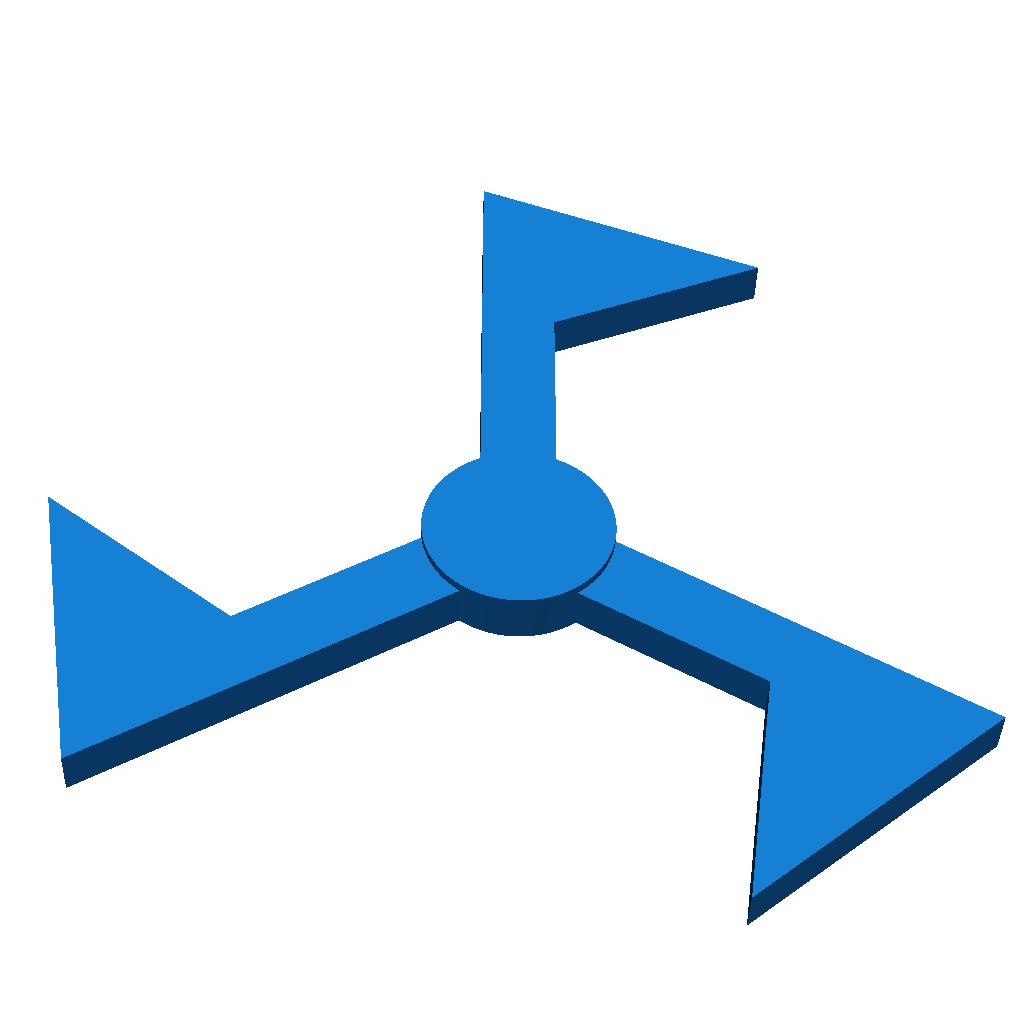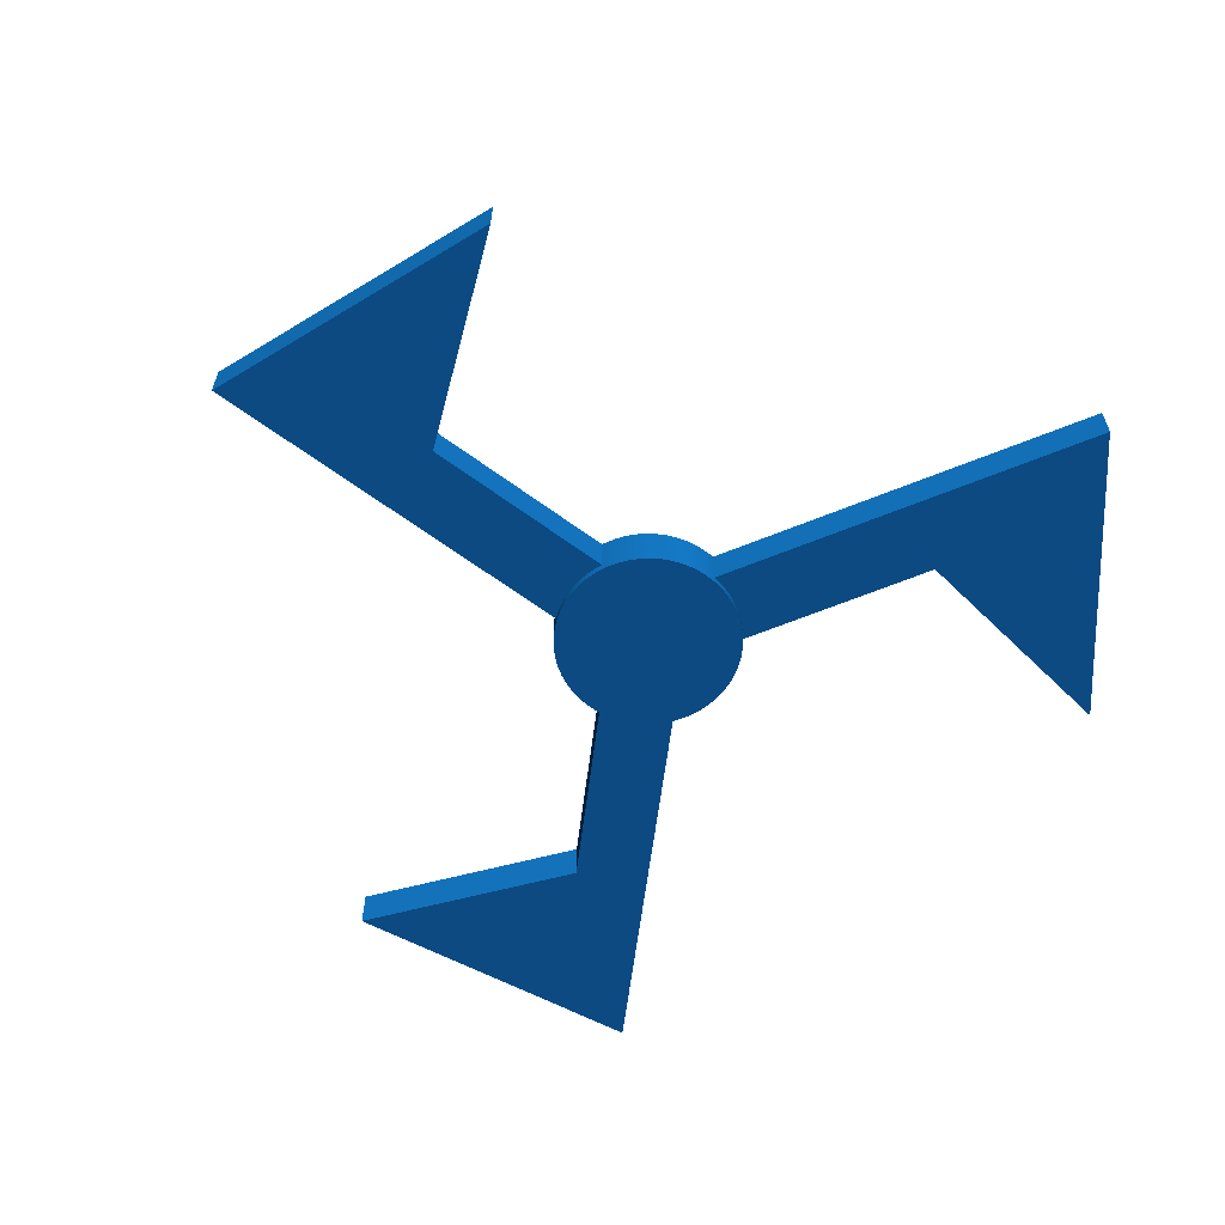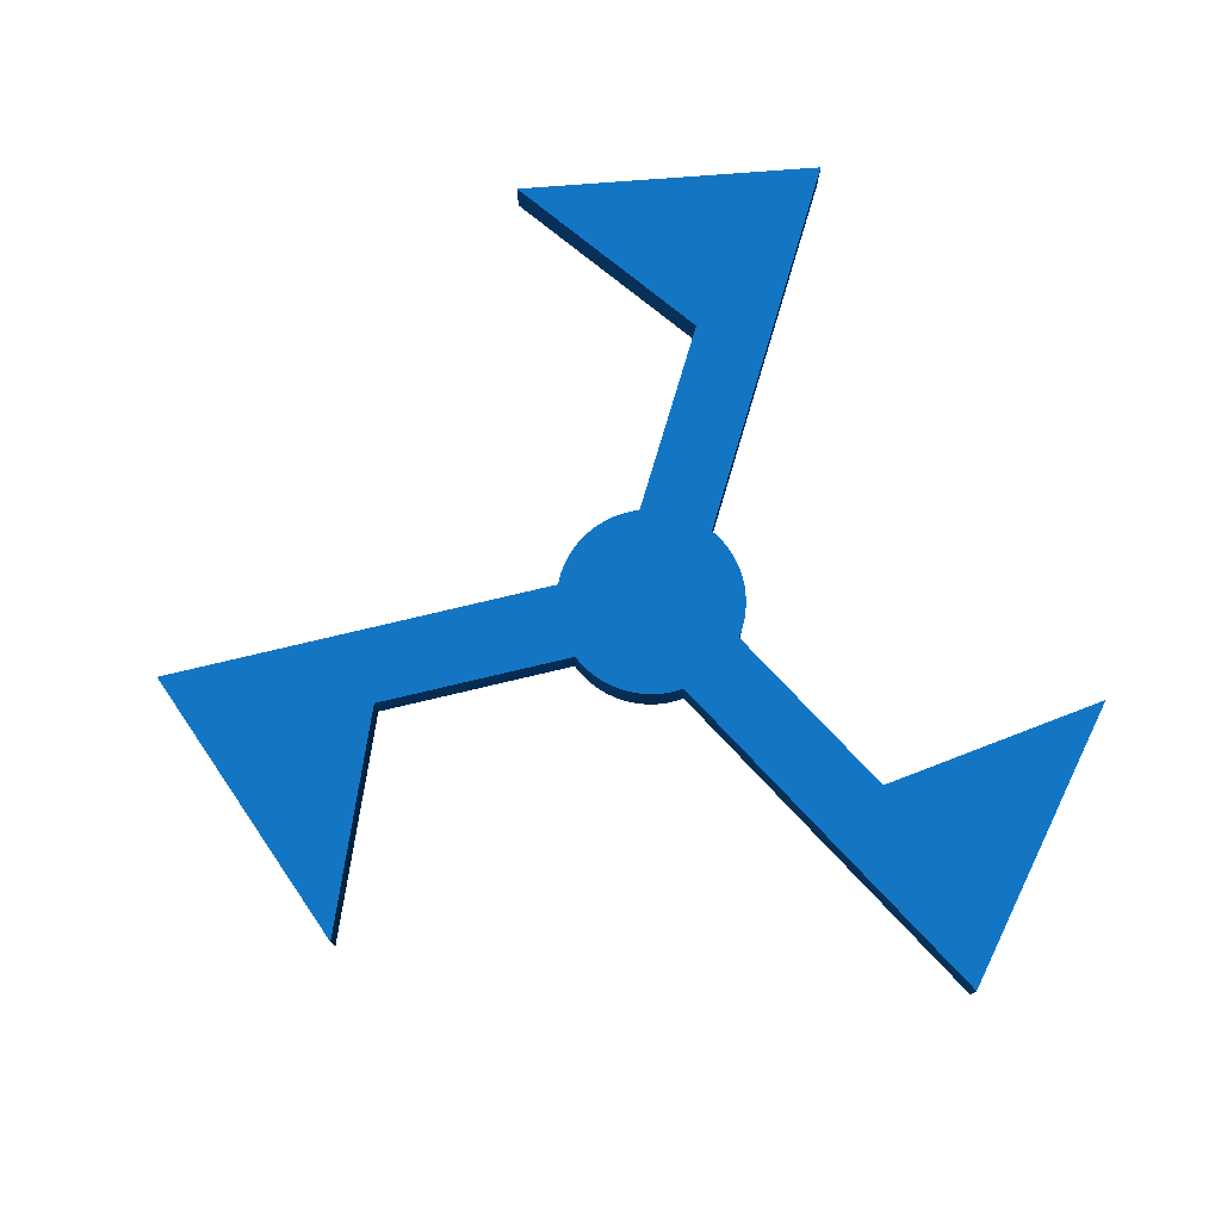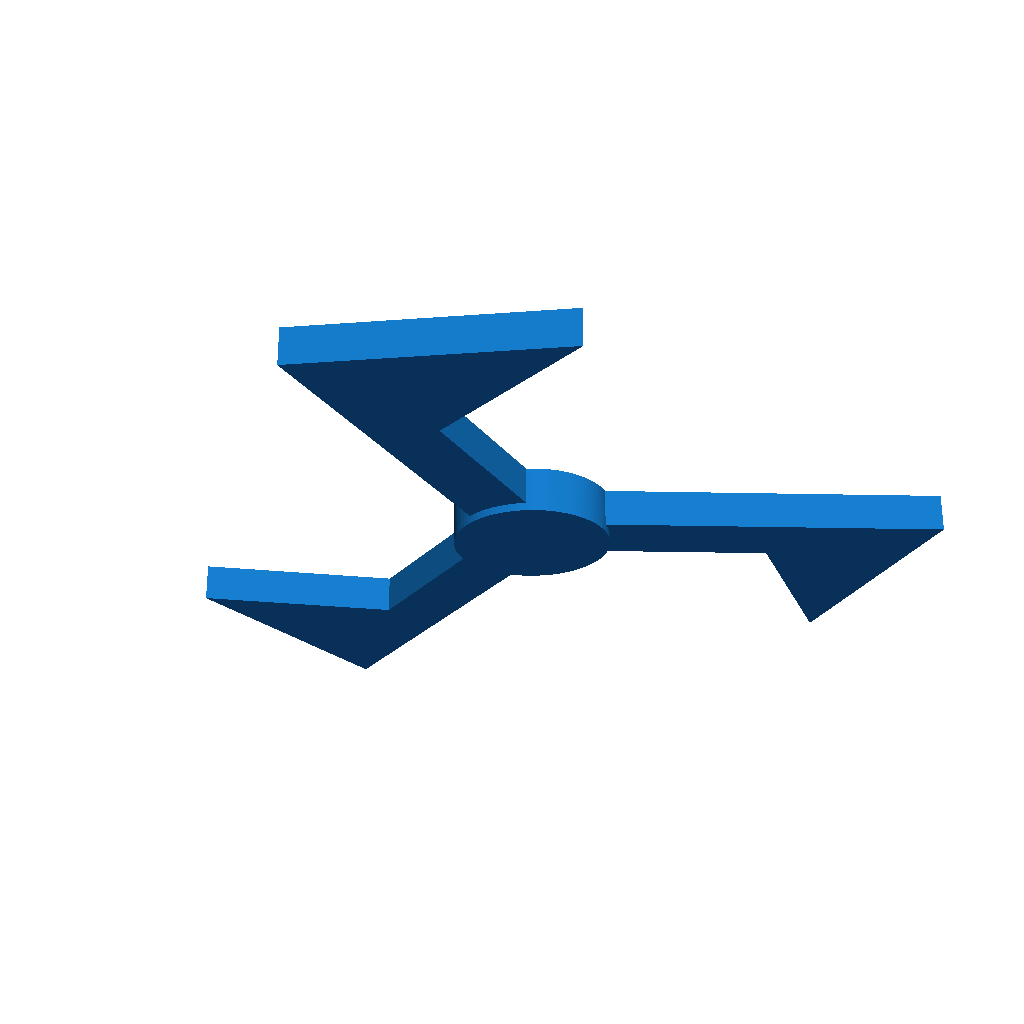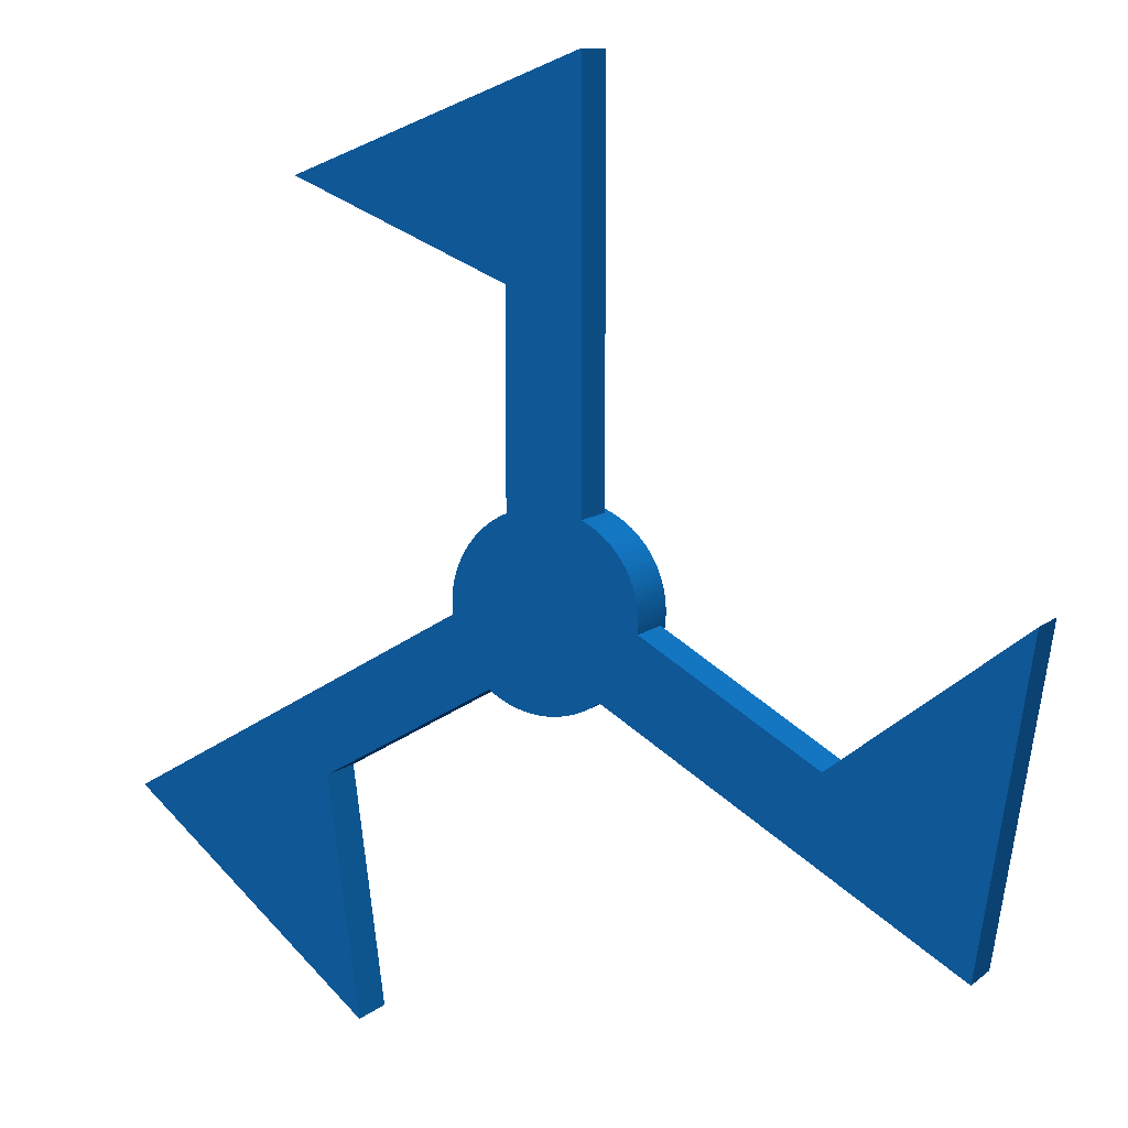
<metadata>
{"format":"obj","ext":"obj","renderer":"f3d","projection":"perspective","resolution":1024,"background":"white","views":[{"elev":-41.4,"azim":178.3,"up":"+Y"},{"elev":-61.6,"azim":-127.2,"up":"+Z"},{"elev":77.1,"azim":-103.3,"up":"+Z"},{"elev":-25.7,"azim":-151.9,"up":"+Z"},{"elev":10.5,"azim":28.5,"up":"+Y"}]}
</metadata>
<code>
v 63.37 383.9 329.8 232 113 8
v 54.07 387.8 329.8 232 113 8
v 66.56 392.6 329.8 232 113 8
v 63.63 375.4 329.8 232 113 8
v 63.37 375.3 329.8 232 113 8
v 63.89 375.5 329.8 232 113 8
v 64.15 375.6 329.8 232 113 8
v 64.42 375.6 329.8 232 113 8
v 64.7 375.7 329.8 232 113 8
v 64.97 375.7 329.8 232 113 8
v 65.25 375.7 329.8 232 113 8
v 65.52 375.6 329.8 232 113 8
v 65.79 375.6 329.8 232 113 8
v 66.06 375.5 329.8 232 113 8
v 66.32 375.4 329.8 232 113 8
v 66.57 375.3 329.8 232 113 8
v 64.83 375.7 329.4 232 113 8
v 65.12 375.7 329.4 232 113 8
v 65.41 375.6 329.4 232 113 8
v 65.7 375.6 329.4 232 113 8
v 65.98 375.5 329.4 232 113 8
v 63.96 375.5 329.4 232 113 8
v 64.53 375.6 329.4 232 113 8
v 64.25 375.6 329.4 232 113 8
v 66.56 392.6 331.7 232 113 8
v 66.57 375.3 331.7 232 113 8
v 66.26 375.4 329.4 232 113 8
v 66.54 375.3 329.4 232 113 8
v 63.37 383.9 331.7 232 113 8
v 54.07 387.8 331.7 232 113 8
v 68.91 370.9 329.8 232 113 8
v 68.93 371.1 329.4 232 113 8
v 68.95 371.2 329.8 232 113 8
v 68.85 370.7 329.8 232 113 8
v 68.88 370.8 329.4 232 113 8
v 68.77 370.4 329.8 232 113 8
v 68.8 370.5 329.4 232 113 8
v 68.68 370.2 329.8 232 113 8
v 68.71 370.2 329.4 232 113 8
v 76.41 366.9 329.8 232 113 8
v 67.35 368.4 329.8 232 113 8
v 67.56 368.6 329.8 232 113 8
v 67.76 368.8 329.8 232 113 8
v 67.95 369 329.8 232 113 8
v 68.13 369.2 329.8 232 113 8
v 68.29 369.4 329.8 232 113 8
v 68.44 369.7 329.8 232 113 8
v 68.56 369.9 329.8 232 113 8
v 82.28 359.8 329.8 232 113 8
v 84.36 373.1 329.8 232 113 8
v 68.59 370 329.4 232 113 8
v 68.46 369.7 329.4 232 113 8
v 68.14 369.2 329.4 232 113 8
v 67.95 369 329.4 232 113 8
v 67.75 368.8 329.4 232 113 8
v 68.95 371.2 331.7 232 113 8
v 76.41 366.9 331.7 232 113 8
v 82.28 359.8 331.7 232 113 8
v 67.35 368.4 331.7 232 113 8
v 67.53 368.6 329.4 232 113 8
v 68.31 369.5 329.4 232 113 8
v 55.14 364.1 329.8 232 113 8
v 46.08 362.6 329.8 232 113 8
v 61 371.2 329.8 232 113 8
v 61.04 370.9 329.8 232 113 8
v 61.1 370.7 329.8 232 113 8
v 61.17 370.4 329.8 232 113 8
v 61.27 370.2 329.8 232 113 8
v 61.38 369.9 329.8 232 113 8
v 61.51 369.7 329.8 232 113 8
v 61.65 369.4 329.8 232 113 8
v 61.81 369.2 329.8 232 113 8
v 61.99 369 329.8 232 113 8
v 62.18 368.8 329.8 232 113 8
v 62.38 368.6 329.8 232 113 8
v 62.6 368.4 329.8 232 113 8
v 56.48 354.2 329.8 232 113 8
v 61.99 369 329.4 232 113 8
v 62.6 368.4 331.7 232 113 8
v 55.14 364.1 331.7 232 113 8
v 62.41 368.6 329.4 232 113 8
v 61.81 369.2 329.4 232 113 8
v 61.64 369.5 329.4 232 113 8
v 61.35 370 329.4 232 113 8
v 61.24 370.2 329.4 232 113 8
v 61.14 370.5 329.4 232 113 8
v 61.07 370.8 329.4 232 113 8
v 61.48 369.7 329.4 232 113 8
v 67.74 374.5 331.7 232 113 8
v 67.75 374.5 329.4 232 113 8
v 67.53 374.7 329.4 232 113 8
v 62.2 374.5 329.4 232 113 8
v 62.2 374.5 331.7 232 113 8
v 62.41 374.7 329.4 232 113 8
v 67.3 374.9 329.4 232 113 8
v 62.64 374.9 329.4 232 113 8
v 67.06 375.1 329.4 232 113 8
v 66.8 375.2 329.4 232 113 8
v 62.89 375.1 329.4 232 113 8
v 63.14 375.2 329.4 232 113 8
v 63.41 375.3 329.4 232 113 8
v 63.68 375.4 329.4 232 113 8
v 62.2 368.8 329.4 232 113 8
v 62.89 368.2 329.4 232 113 8
v 62.64 368.4 329.4 232 113 8
v 63.14 368.1 329.4 232 113 8
v 63.96 367.8 329.4 232 113 8
v 63.68 367.9 329.4 232 113 8
v 63.41 368 329.4 232 113 8
v 64.53 367.7 329.4 232 113 8
v 64.25 367.7 329.4 232 113 8
v 65.12 367.7 329.4 232 113 8
v 64.83 367.7 329.4 232 113 8
v 65.41 367.7 329.4 232 113 8
v 65.98 367.8 329.4 232 113 8
v 65.7 367.7 329.4 232 113 8
v 66.54 368 329.4 232 113 8
v 66.26 367.9 329.4 232 113 8
v 66.8 368.1 329.4 232 113 8
v 67.06 368.2 329.4 232 113 8
v 67.3 368.4 329.4 232 113 8
v 68.91 372.3 331.7 232 113 8
v 68.93 372.2 329.4 232 113 8
v 68.88 372.5 329.4 232 113 8
v 68.86 372.6 331.7 232 113 8
v 68.8 372.8 329.4 232 113 8
v 68.78 372.9 331.7 232 113 8
v 68.71 373.1 329.4 232 113 8
v 68.68 373.2 331.7 232 113 8
v 68.59 373.4 329.4 232 113 8
v 68.57 373.4 331.7 232 113 8
v 68.46 373.6 329.4 232 113 8
v 68.44 373.7 331.7 232 113 8
v 68.31 373.9 329.4 232 113 8
v 68.29 373.9 331.7 232 113 8
v 68.14 374.1 329.4 232 113 8
v 68.12 374.1 331.7 232 113 8
v 67.95 374.3 329.4 232 113 8
v 67.94 374.3 331.7 232 113 8
v 61.99 374.3 329.4 232 113 8
v 62.01 374.3 331.7 232 113 8
v 61.81 374.1 329.4 232 113 8
v 61.82 374.1 331.7 232 113 8
v 61.64 373.9 329.4 232 113 8
v 61.66 373.9 331.7 232 113 8
v 61.48 373.6 329.4 232 113 8
v 61.51 373.7 331.7 232 113 8
v 61.35 373.4 329.4 232 113 8
v 61.38 373.4 331.7 232 113 8
v 61.24 373.1 329.4 232 113 8
v 61.26 373.2 331.7 232 113 8
v 61.14 372.8 329.4 232 113 8
v 61.16 372.9 331.7 232 113 8
v 61.07 372.5 329.4 232 113 8
v 61.09 372.6 331.7 232 113 8
v 61.01 372.2 329.4 232 113 8
v 61.03 372.3 331.7 232 113 8
v 63.37 375.3 331.7 232 113 8
v 60.97 371.7 329.4 232 113 8
v 60.97 371.8 331.7 232 113 8
v 60.98 372 329.4 232 113 8
v 60.98 371.4 329.4 232 113 8
v 61.01 371.1 329.4 232 113 8
v 68.96 372 329.4 232 113 8
v 68.97 371.7 329.4 232 113 8
v 68.96 371.4 329.4 232 113 8
v 60.98 371.5 331.7 232 113 8
v 68.97 371.5 331.7 232 113 8
v 68.97 371.8 331.7 232 113 8
v 66.35 367.9 331.7 232 113 8
v 66.87 368.1 331.7 232 113 8
v 67.11 368.3 331.7 232 113 8
v 66.62 368 331.7 232 113 8
v 65.81 367.8 331.7 232 113 8
v 66.09 367.8 331.7 232 113 8
v 65.53 367.7 331.7 232 113 8
v 64.69 367.7 331.7 232 113 8
v 64.97 367.7 331.7 232 113 8
v 65.25 367.7 331.7 232 113 8
v 64.41 367.7 331.7 232 113 8
v 63.59 367.9 331.7 232 113 8
v 63.86 367.8 331.7 232 113 8
v 64.13 367.8 331.7 232 113 8
v 63.33 368 331.7 232 113 8
v 63.07 368.1 331.7 232 113 8
v 62.83 368.3 331.7 232 113 8
v 84.36 373.1 331.7 232 113 8
v 61 371.2 331.7 232 113 8
v 60.99 372.1 331.7 232 113 8
v 62.64 374.9 331.7 232 113 8
v 62.87 375.1 331.7 232 113 8
v 68.95 372.1 331.7 232 113 8
v 56.48 354.2 331.7 232 113 8
v 46.08 362.6 331.7 232 113 8
v 63.12 375.2 331.7 232 113 8
v 62.41 374.7 331.7 232 113 8
v 67.53 374.7 331.7 232 113 8
v 67.07 375.1 331.7 232 113 8
v 67.31 374.9 331.7 232 113 8
v 66.83 375.2 331.7 232 113 8
g evis
f 1 2 3
f 4 5 1
f 6 4 1
f 7 6 1
f 8 7 1
f 9 8 1
f 10 9 1
f 11 10 1
f 12 11 1
f 13 12 1
f 14 13 1
f 15 14 1
f 16 1 3
f 16 15 1
f 10 17 9
f 11 18 10
f 12 19 11
f 13 20 12
f 14 21 13
f 7 22 6
f 9 23 8
f 8 24 7
f 16 3 25
f 26 16 25
f 15 27 14
f 16 28 15
f 1 29 30
f 1 30 2
f 25 2 30
f 25 3 2
f 31 32 33
f 34 35 31
f 36 37 34
f 38 39 36
f 40 38 36
f 40 36 34
f 40 34 31
f 40 31 33
f 40 41 42
f 40 42 43
f 40 43 44
f 40 44 45
f 40 45 46
f 40 46 47
f 40 47 48
f 40 48 38
f 49 40 50
f 49 41 40
f 48 51 38
f 47 52 48
f 45 53 46
f 44 54 45
f 43 54 44
f 42 55 43
f 40 33 56
f 57 40 56
f 49 58 59
f 49 59 41
f 41 60 42
f 46 61 47
f 62 63 64
f 62 64 65
f 62 65 66
f 62 66 67
f 68 62 67
f 69 62 68
f 70 62 69
f 71 62 70
f 72 62 71
f 73 62 72
f 74 62 73
f 75 62 74
f 76 62 75
f 77 63 62
f 78 74 73
f 62 76 79
f 80 62 79
f 81 76 75
f 78 73 72
f 82 72 71
f 83 71 70
f 84 69 68
f 85 68 67
f 86 67 66
f 87 66 65
f 88 70 69
f 89 90 91
f 92 93 94
f 90 92 91
f 91 92 95
f 95 92 94
f 95 94 96
f 95 96 97
f 97 96 98
f 98 96 28
f 28 96 27
f 27 96 21
f 21 96 20
f 20 96 19
f 19 96 18
f 18 96 17
f 17 96 23
f 23 96 24
f 24 96 99
f 24 99 100
f 24 100 101
f 24 101 102
f 24 102 22
f 83 70 88
f 47 61 52
f 82 83 88
f 81 103 78
f 104 105 81
f 104 81 78
f 106 78 82
f 106 104 78
f 107 108 109
f 107 109 106
f 110 111 107
f 112 113 110
f 114 112 110
f 115 116 114
f 115 110 107
f 115 107 106
f 115 114 110
f 117 118 115
f 119 117 115
f 52 82 88
f 52 106 82
f 120 115 106
f 120 119 115
f 120 106 52
f 61 120 52
f 60 121 120
f 54 61 53
f 54 60 120
f 54 120 61
f 55 60 54
f 122 123 124
f 125 124 126
f 127 126 128
f 129 128 130
f 131 130 132
f 133 132 134
f 135 134 136
f 137 136 138
f 139 138 90
f 140 141 92
f 142 143 140
f 144 145 142
f 146 147 144
f 148 149 146
f 150 151 148
f 152 153 150
f 154 155 152
f 156 157 154
f 26 25 29
f 30 29 25
f 158 26 29
f 5 158 29
f 5 29 1
f 159 160 161
f 146 144 142
f 148 146 142
f 152 150 148
f 154 152 148
f 156 148 142
f 156 154 148
f 162 159 161
f 162 161 156
f 163 162 156
f 87 163 156
f 84 85 86
f 84 86 87
f 84 87 156
f 90 140 92
f 134 90 138
f 134 138 136
f 132 142 140
f 132 140 90
f 132 90 134
f 128 132 130
f 126 132 128
f 124 132 126
f 164 124 123
f 165 132 124
f 165 124 164
f 35 165 166
f 35 166 32
f 52 132 165
f 52 165 35
f 52 35 37
f 52 37 39
f 52 39 51
f 52 88 84
f 52 156 142
f 52 84 156
f 52 142 132
f 162 167 159
f 163 64 162
f 87 65 163
f 86 66 87
f 85 67 86
f 84 68 85
f 88 69 84
f 48 52 51
f 38 51 39
f 36 39 37
f 34 37 35
f 31 35 32
f 33 32 166
f 168 166 165
f 169 165 164
f 170 171 172
f 170 172 59
f 170 173 171
f 174 175 170
f 176 170 59
f 176 174 170
f 177 178 179
f 180 179 176
f 180 176 59
f 180 177 179
f 181 182 183
f 181 183 180
f 181 180 59
f 79 184 181
f 79 181 59
f 119 171 173
f 117 173 170
f 118 170 175
f 115 175 174
f 116 174 176
f 114 176 179
f 112 179 178
f 113 178 177
f 110 177 180
f 111 180 183
f 107 183 182
f 108 182 181
f 109 181 184
f 106 184 185
f 184 79 185
f 104 185 186
f 82 71 83
f 78 72 82
f 106 185 104
f 109 184 106
f 108 181 109
f 107 182 108
f 111 183 107
f 110 180 111
f 113 177 110
f 112 178 113
f 114 179 112
f 116 176 114
f 115 174 116
f 118 175 115
f 117 170 118
f 42 60 55
f 43 55 54
f 45 54 53
f 46 53 61
f 103 74 78
f 119 173 117
f 41 121 60
f 185 79 186
f 104 186 105
f 103 75 74
f 81 75 103
f 163 65 64
f 59 121 41
f 172 120 121
f 120 171 119
f 105 186 79
f 105 76 81
f 40 57 187
f 40 187 50
f 49 50 187
f 58 49 187
f 172 121 59
f 171 120 172
f 105 79 76
f 162 64 188
f 161 189 156
f 94 190 96
f 96 191 99
f 192 164 123
f 56 33 166
f 77 62 80
f 193 77 80
f 77 193 194
f 77 194 63
f 63 194 188
f 63 188 64
f 162 188 167
f 159 167 160
f 161 160 189
f 156 189 157
f 154 157 155
f 152 155 153
f 150 153 151
f 148 151 149
f 146 149 147
f 144 147 145
f 195 100 99
f 142 145 143
f 140 143 141
f 92 141 93
f 94 93 196
f 94 196 190
f 96 190 191
f 195 99 191
f 125 126 127
f 122 124 125
f 192 123 122
f 169 164 192
f 168 165 169
f 56 166 168
f 58 187 57
f 59 57 56
f 59 58 57
f 79 59 188
f 80 79 188
f 194 193 80
f 194 80 188
f 197 139 89
f 135 137 139
f 198 197 199
f 133 135 139
f 200 197 198
f 131 139 197
f 131 133 139
f 127 129 131
f 125 197 200
f 125 131 197
f 125 127 131
f 169 192 122
f 56 168 169
f 56 122 125
f 56 125 200
f 56 169 122
f 158 200 26
f 195 200 158
f 196 195 191
f 196 191 190
f 196 200 195
f 141 196 93
f 143 196 141
f 59 56 200
f 59 200 196
f 147 143 145
f 149 143 147
f 151 143 149
f 151 196 143
f 151 59 196
f 155 151 153
f 160 59 151
f 160 151 155
f 160 155 157
f 160 157 189
f 188 59 160
f 188 160 167
f 200 97 98
f 198 95 97
f 199 91 95
f 158 100 195
f 5 101 100
f 4 102 101
f 6 22 102
f 7 24 22
f 8 23 24
f 9 17 23
f 10 18 17
f 11 19 18
f 12 20 19
f 13 21 20
f 14 27 21
f 15 28 27
f 16 98 28
f 139 90 89
f 137 138 139
f 135 136 137
f 133 134 135
f 131 132 133
f 129 130 131
f 127 128 129
f 200 98 26
f 198 97 200
f 199 95 198
f 197 91 199
f 89 91 197
f 158 5 100
f 4 101 5
f 6 102 4
f 26 98 16

</code>
